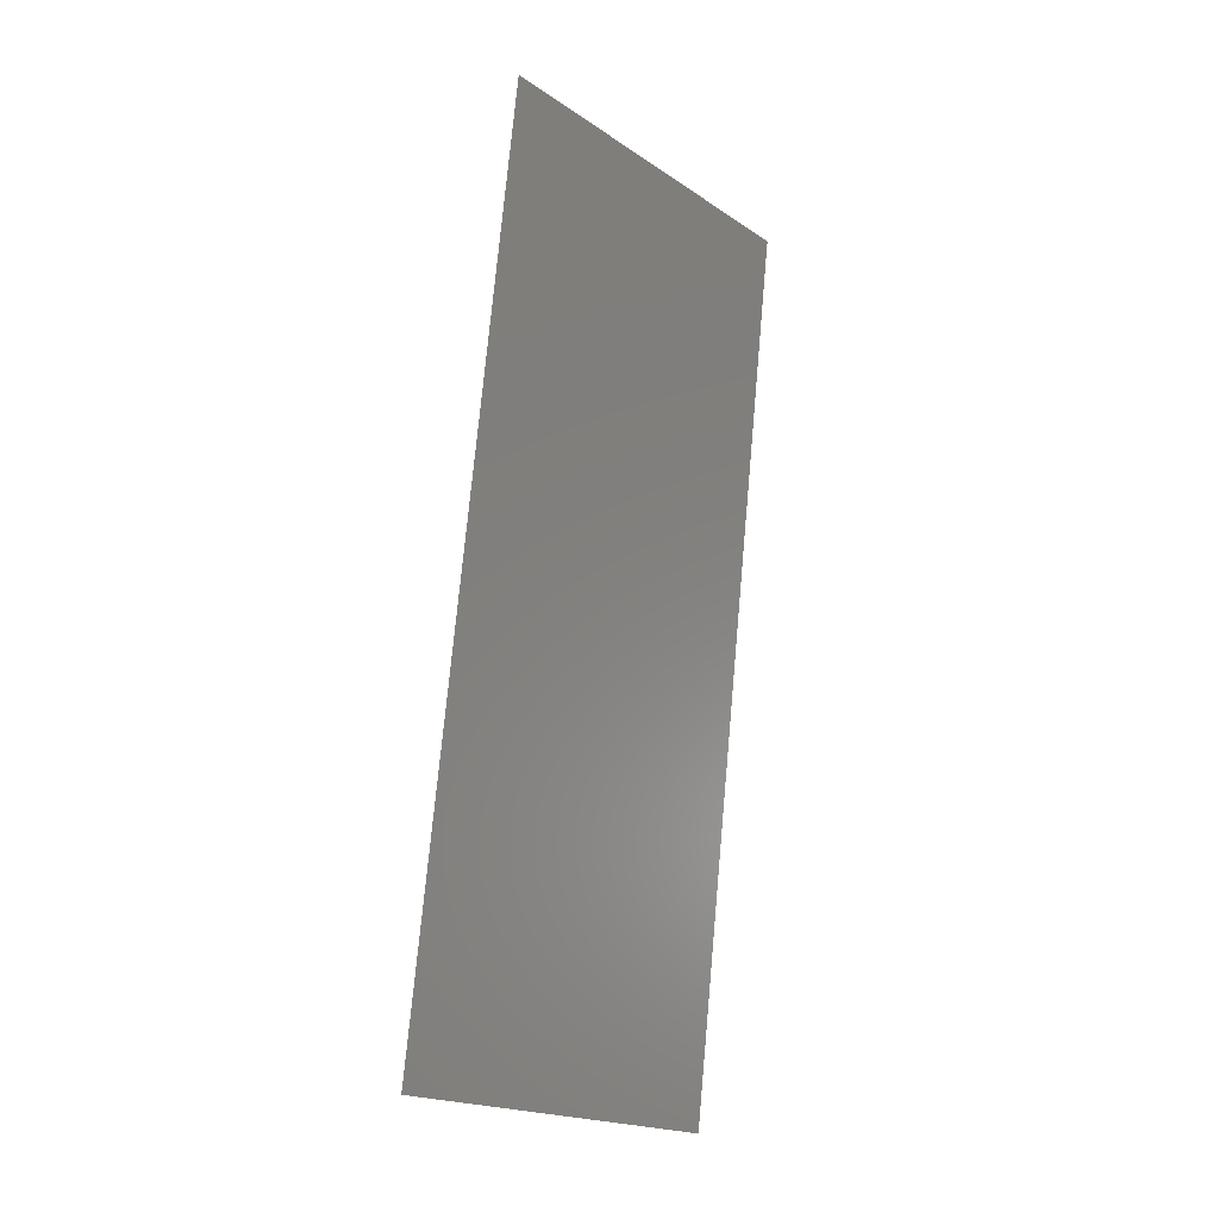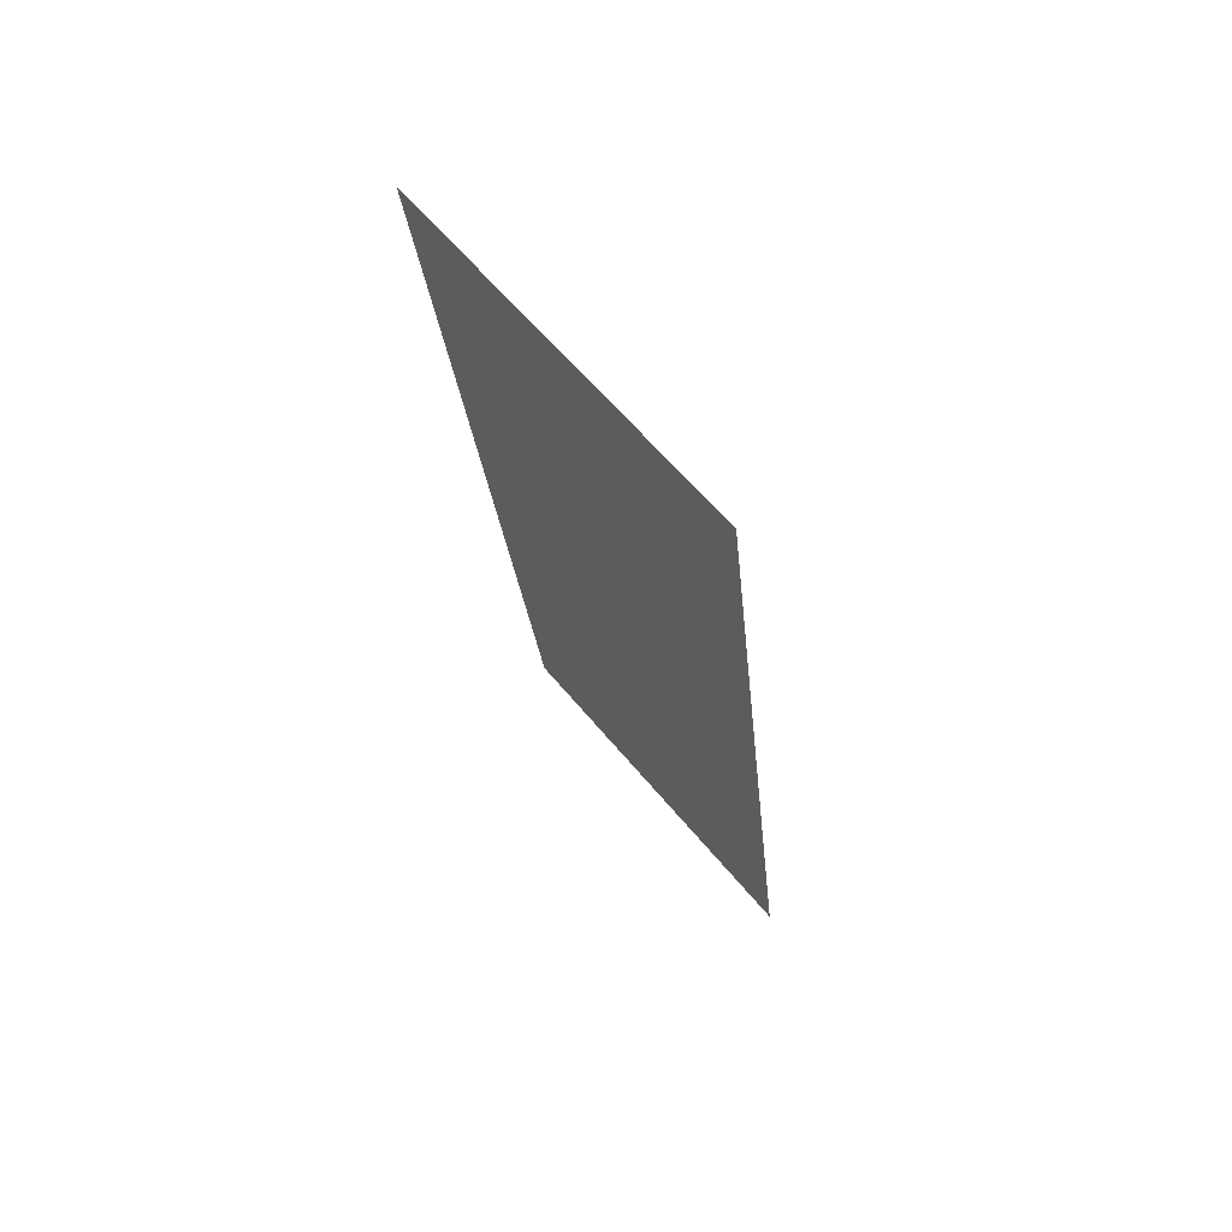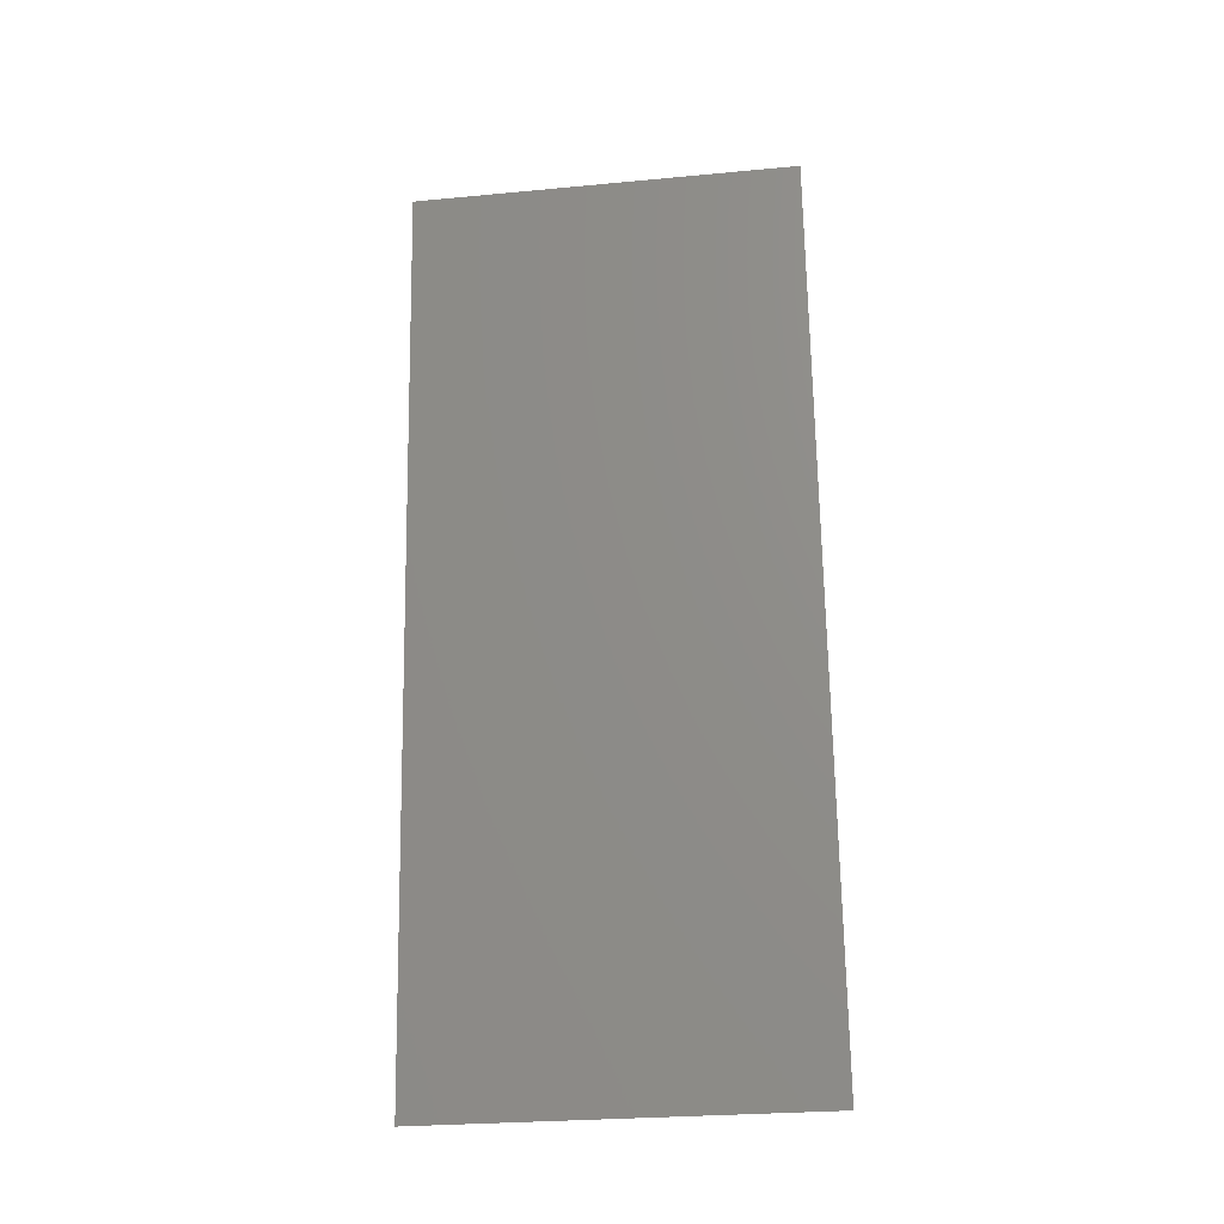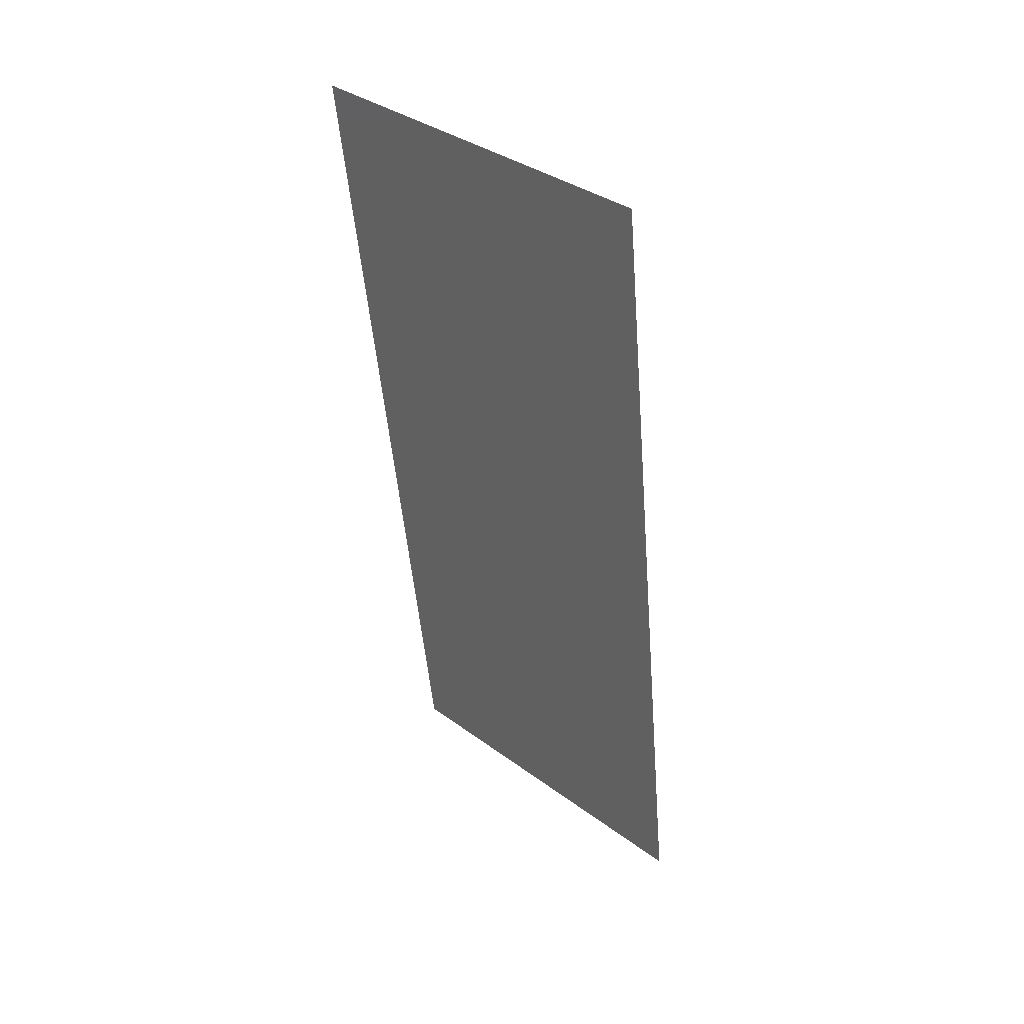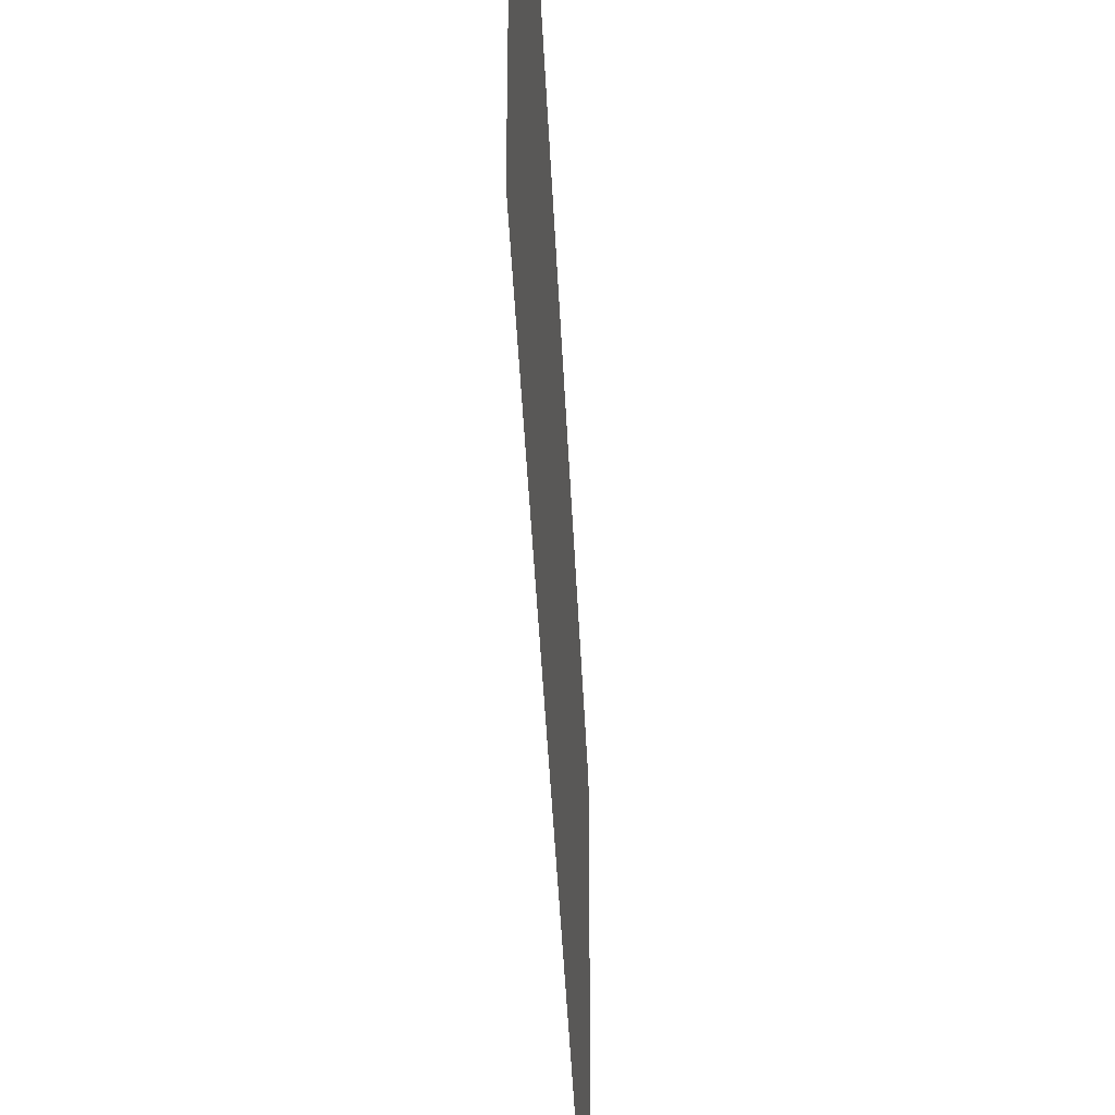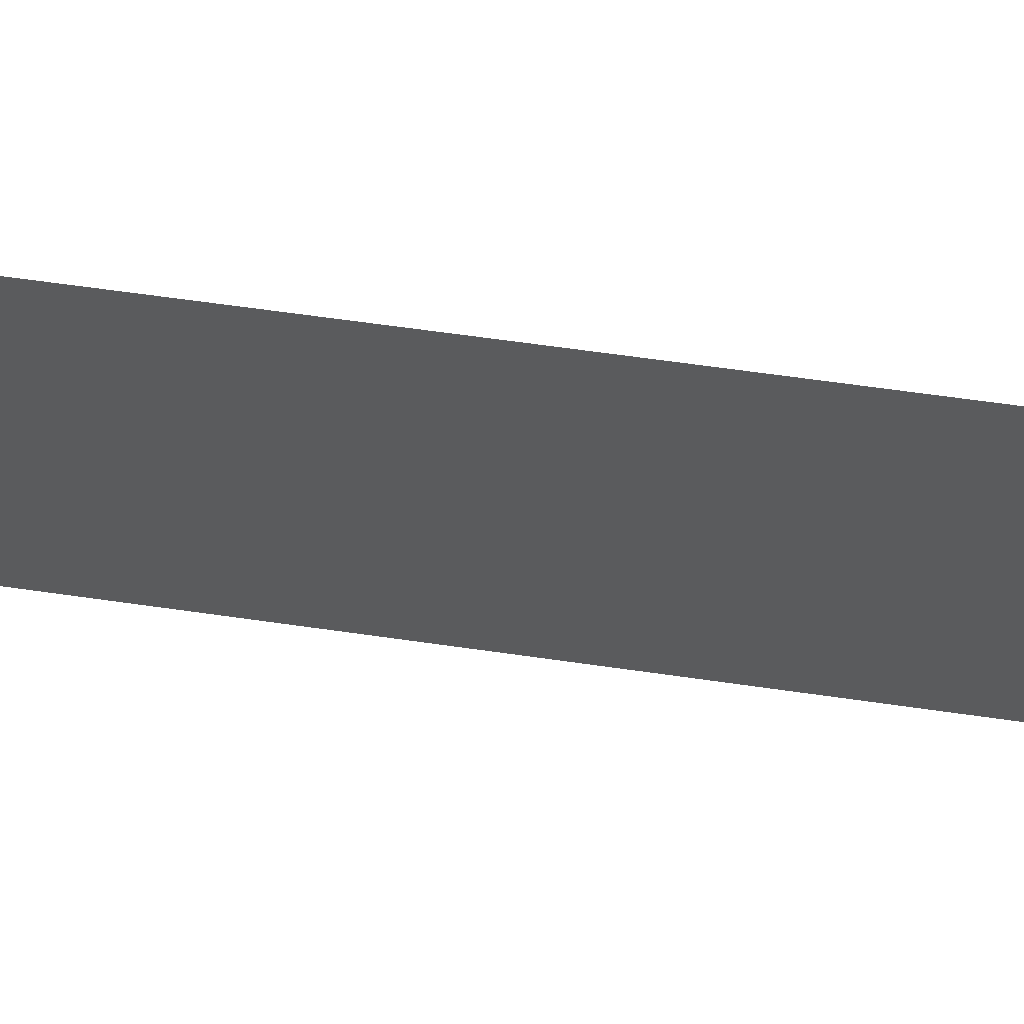
<metadata>
{"format":"stl","ext":"stl","renderer":"f3d","projection":"perspective","resolution":1024,"background":"white","views":[{"elev":-19.9,"azim":-140.4,"up":"+Y"},{"elev":60.8,"azim":-39.3,"up":"+Y"},{"elev":-27.4,"azim":-81.8,"up":"+Y"},{"elev":36.3,"azim":-46.2,"up":"+Y"},{"elev":-39.5,"azim":-170.8,"up":"+Z"},{"elev":64.3,"azim":-75.0,"up":"+Z"}]}
</metadata>
<code>
# stl→obj: 17 verts, 20 faces
v 0.006622 0.01161 0
v 0.006967 0.008707 0.01158
v 0.008 0 0
v 0.008 0 0.01
v 0.008 0 0.02
v 0.00249 0.04644 0.02
v 0.003523 0.03773 0.01158
v 0.00249 0.04644 0.01
v 0.006622 0.01161 0.02
v 0.003867 0.03483 0.02
v 0.005245 0.02322 0
v 0.005886 0.01782 0.01031
v 0.005245 0.02322 0.02
v 0.004614 0.02854 0.01026
v 0.003867 0.03483 0
v 0.00313 0.04105 0.005
v 0.00249 0.04644 0
f 1 2 3
f 4 2 5
f 6 7 8
f 5 2 9
f 10 7 6
f 11 12 1
f 13 14 10
f 13 12 14
f 14 12 11
f 15 14 11
f 9 12 13
f 12 2 1
f 15 7 14
f 15 16 7
f 17 16 15
f 14 7 10
f 9 2 12
f 8 16 17
f 7 16 8
f 3 2 4

</code>
